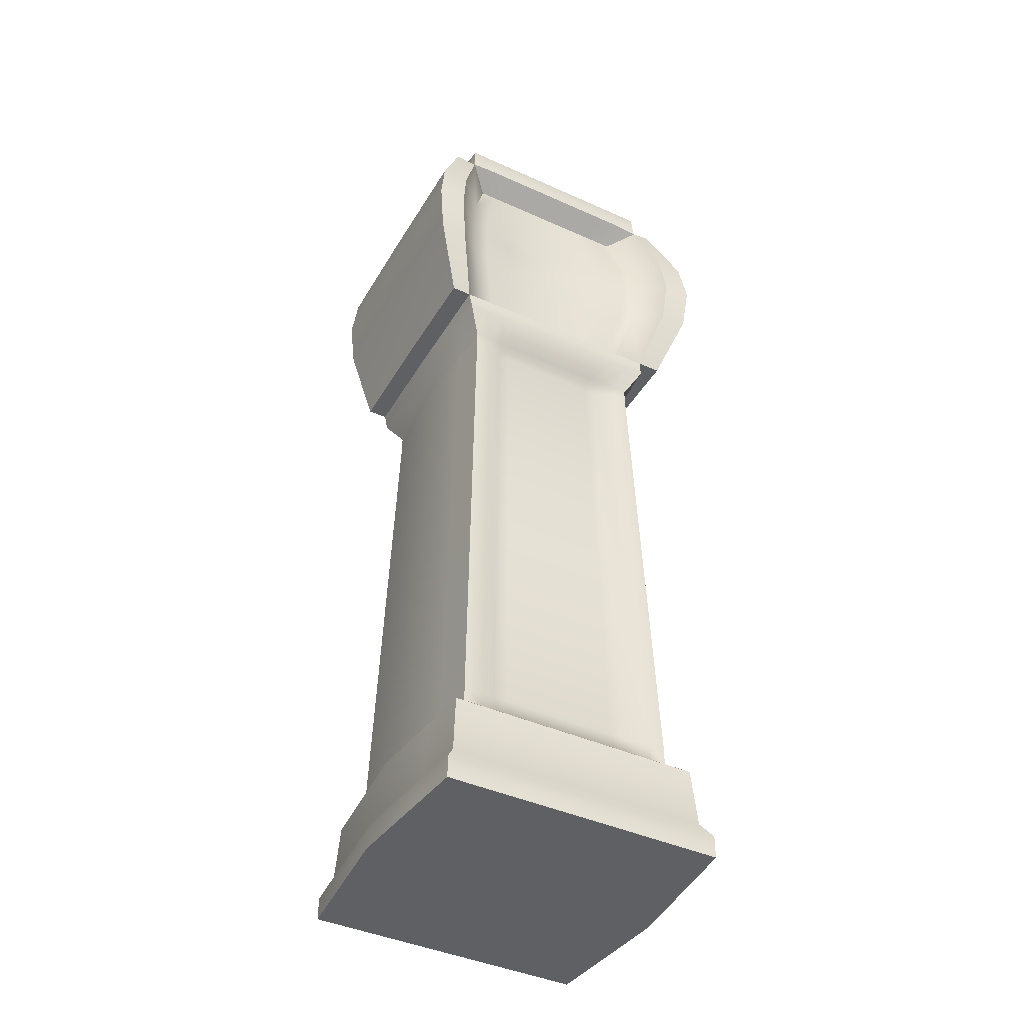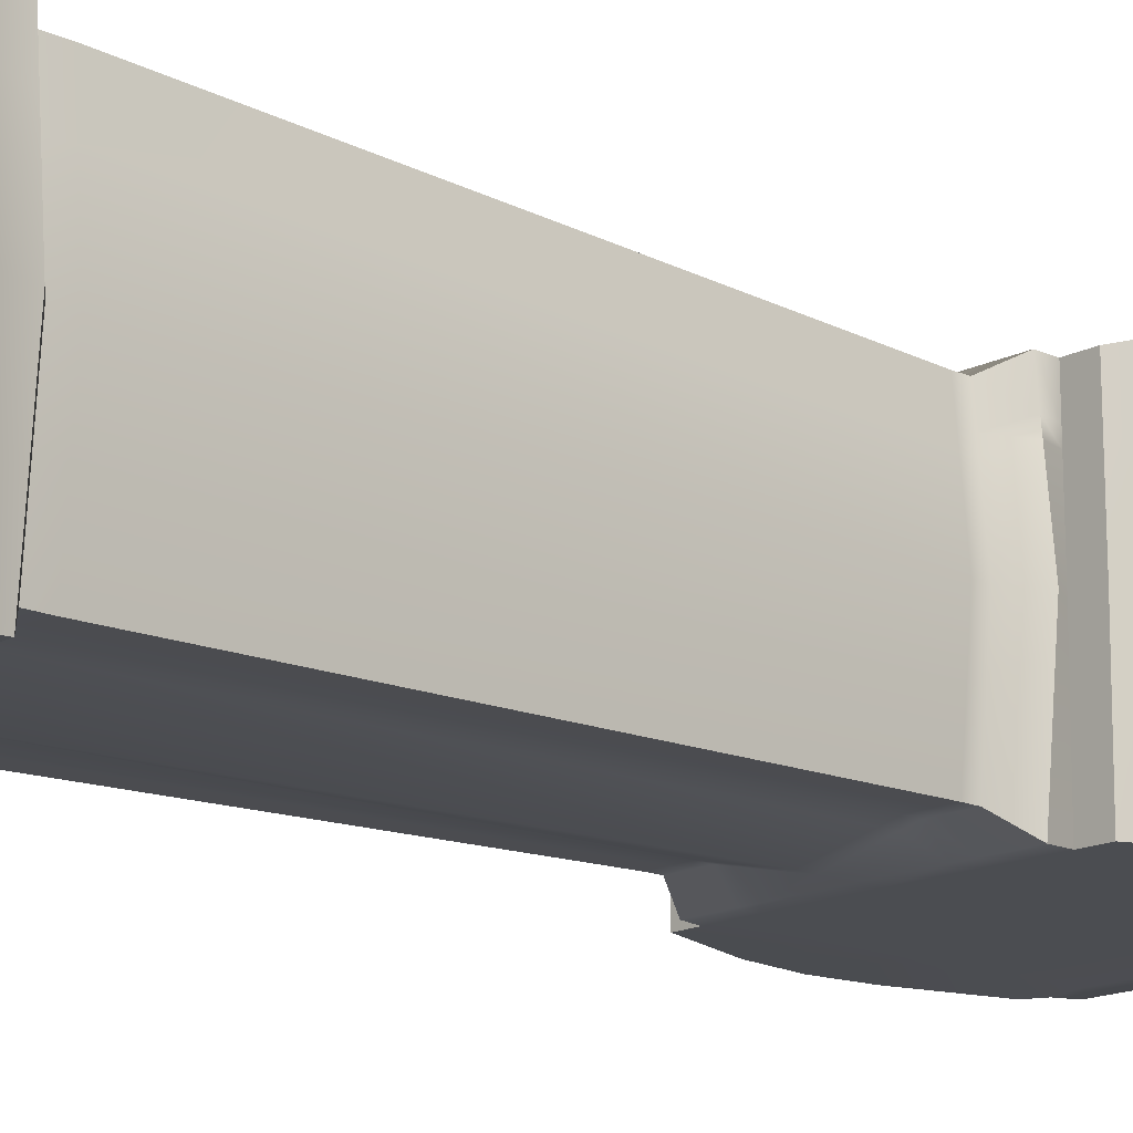
<metadata>
{"format":"obj","ext":"obj","renderer":"f3d","projection":"perspective","resolution":1024,"background":"white","views":[{"elev":-42.2,"azim":-28.4,"up":"+Y"},{"elev":-15.8,"azim":46.5,"up":"+Z"}]}
</metadata>
<code>
v -124.3 -3.278 124.3
v -102.7 601.7 99.47
v 124.3 -3.278 124.3
v 99.47 601.7 99.47
v 124.3 -3.278 -124.3
v 99.47 601.7 -99.47
v -124.3 -3.278 -124.3
v -102.7 601.7 -99.47
v 100 601.7 0
v -103.2 601.7 0
v -135.4 -3.278 0
v 135.4 -3.278 0
v 97.79 96.72 -97.79
v 106.5 96.72 0
v 97.79 96.72 97.79
v -97.79 96.72 97.79
v -106.5 96.72 0
v -97.79 96.72 -97.79
v 0 858 0
v 0 600.4 -99.47
v 0 96.72 -97.79
v 0 -3.278 -124.3
v 0 -3.278 0
v 0 -3.278 124.3
v 0 96.72 97.79
v 0 601.7 99.47
v -100.1 818 99.47
v 103.2 817.2 99.47
v 110.4 825 -99.47
v -107.6 826.7 -99.47
v 110.9 825 0
v -108.1 826.7 0
v 0 820.8 -99.47
v 0 819.5 99.47
v -100 838.6 100
v 100 838.6 100
v 100 838.6 -100
v -100 838.6 -100
v 100 838.6 0
v -100 838.6 0
v 0 838.6 -100
v 0 838.6 100
v 120.5 601.7 99.59
v 120.5 601.7 -99.59
v 121 601.7 0
v 120.5 819.5 99.59
v 120.5 819.5 -99.59
v 121 819.5 0
v -120.5 601.7 99.59
v -120.5 601.7 -99.59
v -121 601.7 0
v -120.5 819.5 99.59
v -120.5 819.5 -99.59
v -121 819.5 0
v -79.22 617.5 79.07
v 79.22 617.5 79.07
v 0 617.5 79.07
v -79.22 803.7 79.07
v 79.22 803.7 79.07
v 0 803.7 79.07
v -88.91 858 86.37
v 91.15 858 86.37
v 91.15 858 -88.86
v -88.91 858 -88.86
v 91.15 858 0
v -88.91 858 0
v 0 858 -88.86
v 0 858 86.37
v 124.4 714.2 124.4
v 99.03 713.8 98.85
v 0 712.8 79.07
v -99.03 713.8 98.85
v -124.4 714.2 124.4
v -150.6 714.2 124.5
v -151.3 714.2 0
v -150.6 714.2 -98.05
v -99.47 713.2 -99.47
v 0 713.2 -99.47
v 99.47 713.2 -99.47
v 150.6 714.2 -98.05
v 151.3 714.2 0
v 150.6 714.2 124.5
v 119.9 755.1 119.9
v 145.2 755.1 120
v 145.8 755.1 0
v 145.2 755.1 -98.15
v 99.47 736.1 -99.47
v 0 736.4 -99.47
v -99.47 736.1 -99.47
v -145.2 755.1 -98.15
v -145.8 755.1 0
v -145.2 755.1 120
v -119.9 755.1 119.9
v -95.47 750.9 95.3
v 0 732.4 79.07
v 95.47 750.9 95.3
v 119.9 668.9 119.9
v 145.2 668.9 120
v 145.8 668.9 0
v 145.2 668.9 -98.15
v 99.47 672.4 -99.47
v 0 672 -99.47
v -99.47 672.4 -99.47
v -145.2 668.9 -98.15
v -145.8 668.9 0
v -145.2 668.9 120
v -119.9 668.9 119.9
v -95.47 675 95.3
v 0 678 79.07
v 95.47 675 95.3
v -99.49 586.2 99.49
v -108.9 586.2 0
v -99.49 586.2 -99.49
v 0 585 -99.49
v 99.49 586.2 -99.49
v 108.9 586.2 0
v 99.49 586.2 99.49
v 0 586.2 99.49
v -86.31 563.5 86.31
v -94.43 563.5 0
v -86.31 563.5 -86.31
v 0 562.4 -99.51
v 86.31 563.5 -86.31
v 94.43 563.5 0
v 86.31 563.5 86.31
v 0 563.5 86.31
v -81.14 96.72 97.79
v -71.61 563.5 86.31
v -82.55 586.2 99.49
v -85.2 601.7 99.47
v -65.73 617.5 79.07
v -79.22 675.5 92.54
v -82.17 713.6 95.48
v -79.22 747.8 92.54
v -65.73 803.7 79.07
v -82.54 819.5 99.47
v -82.97 838.6 100
v -82.97 858 86.37
v -82.97 858 0
v -82.97 858 -88.86
v -82.97 838.6 -100
v -82.54 819.7 -99.47
v -82.54 736.2 -99.47
v -82.54 713.2 -99.47
v -82.54 672.4 -99.47
v -85.2 601.5 -99.47
v -82.55 586 -99.49
v -71.61 563.3 -86.31
v -81.14 96.72 -97.79
v -103.2 -3.278 -124.3
v -112.3 -3.278 0
v -103.2 -3.278 124.3
v -64.78 96.72 97.79
v -82.37 -3.278 124.3
v -89.68 -3.278 0
v -82.37 -3.278 -124.3
v -64.78 96.72 -97.79
v -57.17 563.2 -86.31
v -65.91 585.8 -99.49
v -68.03 601.3 -99.47
v -65.9 672.3 -99.47
v -65.9 713.2 -99.47
v -65.9 736.2 -99.47
v -65.9 819.9 -99.47
v -66.24 838.6 -100
v -66.24 858 -88.86
v -66.24 858 0
v -66.24 858 86.37
v -66.24 838.6 100
v -65.9 819.5 99.47
v -52.48 803.7 79.07
v -63.24 744.7 89.82
v -65.6 713.4 92.17
v -63.24 676 89.82
v -52.48 617.5 79.07
v -68.03 601.7 99.47
v -65.91 586.2 99.49
v -57.17 563.5 86.31
v 82.71 96.72 97.79
v 105.2 -3.278 124.3
v 114.5 -3.278 0
v 105.2 -3.278 -124.3
v 82.71 96.72 -97.79
v 73 563.4 -86.31
v 84.15 586 -99.49
v 84.13 601.5 -99.47
v 84.13 672.4 -99.47
v 84.13 713.2 -99.47
v 84.13 736.2 -99.47
v 84.13 819.7 -99.47
v 84.58 838.6 -100
v 84.58 858 -88.86
v 84.58 858 0
v 84.58 858 86.37
v 84.58 838.6 100
v 84.13 819.5 99.47
v 67 803.7 79.07
v 80.75 748.1 92.8
v 83.76 713.6 95.8
v 80.75 675.5 92.8
v 67 617.5 79.07
v 84.13 601.7 99.47
v 84.15 586.2 99.49
v 73 563.5 86.31
v 64.05 96.72 97.79
v 81.43 -3.278 124.3
v 88.66 -3.278 0
v 81.43 -3.278 -124.3
v 64.05 96.72 -97.79
v 56.52 563.1 -86.31
v 65.16 585.7 -99.49
v 65.15 601.3 -99.47
v 65.15 672.3 -99.47
v 65.15 713.2 -99.47
v 65.15 736.2 -99.47
v 65.15 819.9 -99.47
v 65.49 838.6 -100
v 65.49 858 -88.86
v 65.49 858 0
v 65.49 858 86.37
v 65.49 838.6 100
v 65.15 819.5 99.47
v 51.88 803.7 79.07
v 62.53 744.5 89.7
v 64.86 713.4 92.03
v 62.53 676.1 89.7
v 51.88 617.5 79.07
v 65.15 601.7 99.47
v 65.16 586.2 99.49
v 56.52 563.5 86.31
v -74.7 84.23 112.8
v -93.56 84.23 112.8
v -112.8 84.23 112.8
v -122.8 84.23 0
v -112.8 84.23 -112.8
v -93.56 84.23 -112.8
v -74.7 84.23 -112.8
v 0 84.23 -112.8
v 73.85 84.23 -112.8
v 95.37 84.23 -112.8
v 112.8 84.23 -112.8
v 122.8 84.23 0
v 112.8 84.23 112.8
v 95.37 84.23 112.8
v 73.85 84.23 112.8
v 0 84.23 112.8
v 55.5 553.1 78.35
v -0.0566 553.1 78.35
v -57.3 553.1 78.35
v -71.62 552.1 86.32
v -86.32 552.1 86.32
v -94.43 552.1 0
v -86.32 552.1 -86.32
v -71.62 551.9 -86.32
v -57.18 551.7 -86.32
v 0 551 -99.2
v 56.53 551.7 -86.32
v 73.01 551.9 -86.32
v 86.32 552.1 -86.32
v 94.43 552.1 0
v 86.32 552.1 86.32
v 73.01 552.1 86.32
v -97.78 112 97.78
v -81.13 112 97.78
v -64.85 117.6 88.54
v -0.06382 117.6 88.54
v 62.82 117.6 88.54
v 82.7 112 97.78
v 97.78 112 97.78
v 106.5 112 0
v 97.78 112 -97.78
v 82.7 112 -97.78
v 64.04 112 -97.78
v 0 112 -98.27
v -64.77 112 -97.78
v -81.13 112 -97.78
v -97.78 112 -97.78
v -106.5 112 0
v -82.97 858 72.57
v -88.91 858 72.57
v -100 838.6 72.57
v -107.7 826.7 72.18
v -120.6 819.5 72.26
v -145.4 755.1 87.09
v -150.8 714.2 90.34
v -145.4 668.9 87.09
v -120.6 601.7 72.26
v -102.8 601.7 72.18
v -102.1 586.2 72.2
v -88.53 563.5 62.63
v -88.54 552.1 62.64
v -100.2 112 70.95
v -100.2 96.72 70.97
v -115.5 84.23 81.83
v -127.4 -3.278 90.23
v -105.7 -3.278 90.23
v -84.37 -3.278 90.23
v 0 -3.278 90.23
v 83.41 -3.278 90.23
v 107.7 -3.278 90.23
v 127.4 -3.278 90.23
v 115.5 84.23 81.83
v 100.2 96.72 70.97
v 100.2 112 70.95
v 88.54 552.1 62.64
v 88.53 563.5 62.63
v 102.1 586.2 72.2
v 99.62 601.7 72.18
v 120.6 601.7 72.26
v 145.4 668.9 87.09
v 150.8 714.2 90.34
v 145.4 755.1 87.09
v 120.6 819.5 72.26
v 110.5 825 72.18
v 100 838.6 72.57
v 91.15 858 72.57
v 84.58 858 72.57
v 65.49 858 72.57
v 0 858 72.57
v -66.24 858 72.57
v -82.97 858 61.58
v -88.91 858 61.58
v -100 838.6 61.58
v -107.8 826.7 61.25
v -120.7 819.5 61.32
v -145.4 755.1 73.9
v -150.9 714.2 76.66
v -145.4 668.9 73.9
v -120.7 601.7 61.32
v -102.9 601.7 61.25
v -103.1 586.2 61.26
v -89.43 563.5 53.14
v -89.43 552.1 53.15
v -101.1 112 60.21
v -101.1 96.72 60.22
v -116.6 84.23 69.43
v -128.6 -3.278 76.56
v -106.7 -3.278 76.56
v -85.18 -3.278 76.56
v 0 -3.278 76.56
v 84.21 -3.278 76.56
v 108.8 -3.278 76.56
v 128.6 -3.278 76.56
v 116.6 84.23 69.43
v 101.1 96.72 60.22
v 101.1 112 60.21
v 89.43 552.1 53.15
v 89.43 563.5 53.14
v 103.1 586.2 61.26
v 99.68 601.7 61.25
v 120.7 601.7 61.32
v 145.4 668.9 73.9
v 150.9 714.2 76.66
v 145.4 755.1 73.9
v 120.7 819.5 61.32
v 110.6 825 61.25
v 100 838.6 61.58
v 91.15 858 61.58
v 84.58 858 61.58
v 65.49 858 61.58
v 0 858 61.58
v -66.24 858 61.58
v 51.18 858 72.57
v 51.18 858 86.37
v 51.18 838.6 100
v 50.91 819.5 99.47
v 40.54 803.7 79.07
v 48.86 741.9 87.38
v 50.68 713.3 89.19
v 48.86 676.5 87.38
v 40.54 617.5 79.07
v 50.91 601.7 99.47
v 50.92 586.2 99.49
v 44.17 563.5 86.31
v 43.36 553.1 78.35
v 49.08 117.6 88.54
v 50.05 96.72 97.79
v 57.71 84.23 112.8
v 63.63 -3.278 124.3
v 65.18 -3.278 90.23
v 65.8 -3.278 76.56
v 69.28 -3.278 0
v 63.63 -3.278 -124.3
v 57.71 84.23 -112.8
v 50.05 96.72 -97.79
v 50.04 112 -97.89
v 44.17 551.6 -89.13
v 44.17 563 -89.19
v 50.92 585.6 -99.49
v 50.91 601.1 -99.47
v 50.91 672.2 -99.47
v 50.91 713.2 -99.47
v 50.91 736.3 -99.47
v 50.91 820.1 -99.47
v 51.18 838.6 -100
v 51.18 858 -88.86
v 51.18 858 0
v 51.18 858 61.58
v -53.92 858 86.37
v -53.92 858 72.57
v -53.92 858 61.58
v -53.92 858 0
v -53.92 858 -88.86
v -53.92 838.6 -100
v -53.64 820.1 -99.47
v -53.64 736.3 -99.47
v -53.64 713.2 -99.47
v -53.64 672.2 -99.47
v -55.37 601.1 -99.47
v -53.65 585.6 -99.49
v -46.54 563 -88.76
v -46.54 551.6 -88.71
v -52.72 112 -97.87
v -52.73 96.72 -97.79
v -60.8 84.23 -112.8
v -67.05 -3.278 -124.3
v -73 -3.278 0
v -69.33 -3.278 76.56
v -68.68 -3.278 90.23
v -67.05 -3.278 124.3
v -60.8 84.23 112.8
v -52.73 96.72 97.79
v -52.8 117.6 88.54
v -46.65 553.1 78.35
v -46.54 563.5 86.31
v -53.65 586.2 99.49
v -55.37 601.7 99.47
v -42.72 617.5 79.07
v -51.48 676.4 87.82
v -53.4 713.3 89.74
v -51.48 742.4 87.82
v -42.72 803.7 79.07
v -53.64 819.5 99.47
v -53.92 838.6 100
v -103.2 16.9 124.3
v -82.37 16.9 124.3
v -67.05 16.9 124.3
v 0 16.9 124.3
v 63.63 16.9 124.3
v 81.43 16.9 124.3
v 105.2 16.9 124.3
v 124.3 16.9 124.3
v 127.4 16.9 90.23
v 128.6 16.9 76.56
v 135.4 16.9 0
v 124.3 16.9 -124.3
v 105.2 16.9 -124.3
v 81.43 16.9 -124.3
v 63.63 16.9 -124.3
v 0 16.9 -124.3
v -67.05 16.9 -124.3
v -82.37 16.9 -124.3
v -103.2 16.9 -124.3
v -124.3 16.9 -124.3
v -135.4 16.9 0
v -128.6 16.9 76.56
v -127.4 16.9 90.23
v -124.3 16.9 124.3
v -96.19 31.1 115.9
v -76.8 31.1 115.9
v -62.52 31.1 115.9
v 0 31.1 115.9
v 59.33 31.1 115.9
v 75.93 31.1 115.9
v 98.06 31.1 115.9
v 115.9 31.1 115.9
v 118.8 31.1 84.13
v 119.9 31.1 71.39
v 126.2 31.1 0
v 115.9 31.1 -115.9
v 98.06 31.1 -115.9
v 75.93 31.1 -115.9
v 59.33 31.1 -115.9
v 0 31.1 -115.9
v -62.52 31.1 -115.9
v -76.8 31.1 -115.9
v -96.19 31.1 -115.9
v -115.9 31.1 -115.9
v -126.2 31.1 0
v -119.9 31.1 71.39
v -118.8 31.1 84.13
v -115.9 31.1 115.9
o Cube
f 118 373 372 26
f 116 115 6 9
f 389 114 20 390
f 112 10 8 113
f 19 397 396 67
f 22 383 382 23
f 398 397 19 361
f 112 331 330 10
f 381 340 23 382
f 349 116 9 350
f 14 242 241 13
f 345 344 242 14
f 378 377 25 246
f 335 17 234 336
f 18 235 234 17
f 384 238 21 385
f 166 140 139 167
f 159 147 146 160
f 237 236 149 157
f 155 151 150 156
f 339 338 151 155
f 231 153 127 232
f 129 177 176 130
f 362 167 139 321
f 393 392 78 88
f 85 81 80 86
f 354 353 81 85
f 368 95 71 369
f 90 76 75 91
f 143 163 162 144
f 172 134 133 173
f 326 91 75 327
f 395 394 33 41
f 39 31 29 37
f 357 356 31 39
f 365 42 34 366
f 38 30 32 40
f 141 165 164 142
f 169 137 136 170
f 323 40 32 324
f 86 80 79 87
f 45 9 6 44
f 47 29 31 48
f 351 350 9 45
f 82 84 83 69
f 355 48 31 356
f 50 8 10 51
f 76 90 89 77
f 54 32 30 53
f 92 74 73 93
f 329 51 10 330
f 325 324 32 54
f 96 70 69 83
f 371 57 26 372
f 367 366 34 60
f 175 131 130 176
f 72 94 93 73
f 135 171 170 136
f 396 395 41 67
f 65 39 37 63
f 358 357 39 65
f 364 68 42 365
f 64 38 40 66
f 140 166 165 141
f 168 138 137 169
f 322 66 40 323
f 110 56 4 97
f 370 109 57 371
f 174 132 131 175
f 107 2 55 108
f 106 49 2 107
f 328 105 51 329
f 104 50 51 105
f 103 8 50 104
f 145 161 160 146
f 391 390 20 102
f 100 44 6 101
f 99 45 44 100
f 352 351 45 99
f 97 4 43 98
f 84 46 28 83
f 354 85 48 355
f 86 47 48 85
f 87 29 47 86
f 393 88 33 394
f 163 143 142 164
f 90 53 30 89
f 91 54 53 90
f 326 325 54 91
f 93 27 52 92
f 94 58 27 93
f 134 172 171 135
f 368 367 60 95
f 83 28 59 96
f 98 82 69 97
f 352 99 81 353
f 100 80 81 99
f 101 79 80 100
f 391 102 78 392
f 161 145 144 162
f 104 76 77 103
f 105 75 76 104
f 328 327 75 105
f 107 73 74 106
f 108 72 73 107
f 132 174 173 133
f 370 369 71 109
f 97 69 70 110
f 331 112 120 332
f 113 121 120 112
f 147 159 158 148
f 389 388 122 114
f 116 124 123 115
f 349 348 124 116
f 373 118 126 374
f 177 129 128 178
f 332 120 252 333
f 121 253 252 120
f 254 148 158 255
f 388 387 256 122
f 124 260 259 123
f 348 347 260 124
f 375 374 126 248
f 249 178 128 250
f 250 128 119 251
f 129 111 119 128
f 130 2 111 129
f 131 55 2 130
f 132 108 55 131
f 133 72 108 132
f 134 94 72 133
f 135 58 94 134
f 136 27 58 135
f 137 35 27 136
f 138 61 35 137
f 321 139 66 322
f 140 64 66 139
f 141 38 64 140
f 142 30 38 141
f 143 89 30 142
f 144 77 89 143
f 145 103 77 144
f 146 8 103 145
f 147 113 8 146
f 148 121 113 147
f 254 253 121 148
f 236 235 18 149
f 151 11 7 150
f 338 337 11 151
f 232 127 16 233
f 421 246 25 422
f 418 417 23 340
f 416 22 23 417
f 415 414 21 238
f 412 411 122 256
f 410 114 122 411
f 409 20 114 410
f 408 102 20 409
f 407 78 102 408
f 406 88 78 407
f 405 33 88 406
f 404 41 33 405
f 403 67 41 404
f 402 19 67 403
f 401 361 19 402
f 434 42 68 399
f 433 34 42 434
f 432 60 34 433
f 431 95 60 432
f 430 71 95 431
f 429 109 71 430
f 428 57 109 429
f 427 26 57 428
f 426 118 26 427
f 425 126 118 426
f 424 248 126 425
f 244 243 15 179
f 342 181 12 343
f 182 5 12 181
f 240 183 13 241
f 258 184 123 259
f 185 115 123 184
f 186 6 115 185
f 187 101 6 186
f 188 79 101 187
f 189 87 79 188
f 190 29 87 189
f 191 37 29 190
f 192 63 37 191
f 193 65 63 192
f 359 358 65 193
f 195 36 62 194
f 196 28 36 195
f 197 59 28 196
f 198 96 59 197
f 199 70 96 198
f 200 110 70 199
f 201 56 110 200
f 202 4 56 201
f 203 117 4 202
f 204 125 117 203
f 262 261 125 204
f 245 244 179 205
f 341 207 181 342
f 208 182 181 207
f 239 209 183 240
f 257 210 184 258
f 211 185 184 210
f 212 186 185 211
f 213 187 186 212
f 214 188 187 213
f 215 189 188 214
f 216 190 189 215
f 217 191 190 216
f 218 192 191 217
f 219 193 192 218
f 360 359 193 219
f 221 195 194 220
f 222 196 195 221
f 223 197 196 222
f 224 198 197 223
f 225 199 198 224
f 226 200 199 225
f 227 201 200 226
f 228 202 201 227
f 229 203 202 228
f 230 204 203 229
f 247 262 204 230
f 435 152 154 436
f 458 1 152 435
f 456 455 11 337
f 454 7 11 455
f 453 150 7 454
f 452 156 150 453
f 451 450 22 416
f 449 383 22 450
f 447 182 208 448
f 446 5 182 447
f 445 12 5 446
f 444 343 12 445
f 441 180 3 442
f 440 206 180 441
f 439 438 24 379
f 437 420 24 438
f 376 266 25 377
f 423 422 25 266
f 264 127 153 265
f 263 16 127 264
f 334 278 17 335
f 277 18 17 278
f 276 149 18 277
f 275 157 149 276
f 413 274 21 414
f 386 385 21 274
f 272 183 209 273
f 271 13 183 272
f 270 14 13 271
f 346 345 14 270
f 268 179 15 269
f 267 205 179 268
f 264 250 251 263
f 265 249 250 264
f 423 266 248 424
f 376 375 248 266
f 268 262 247 267
f 269 261 262 268
f 346 270 260 347
f 271 259 260 270
f 272 258 259 271
f 273 257 258 272
f 386 274 256 387
f 413 412 256 274
f 276 254 255 275
f 277 253 254 276
f 278 252 253 277
f 334 333 252 278
f 280 61 138 279
f 281 35 61 280
f 282 27 35 281
f 283 52 27 282
f 284 92 52 283
f 285 74 92 284
f 286 106 74 285
f 287 49 106 286
f 288 2 49 287
f 289 111 2 288
f 290 119 111 289
f 291 251 119 290
f 292 263 251 291
f 293 16 263 292
f 294 233 16 293
f 457 295 1 458
f 296 152 1 295
f 297 154 152 296
f 419 298 24 420
f 380 379 24 298
f 300 180 206 299
f 301 3 180 300
f 443 442 3 301
f 303 15 243 302
f 304 269 15 303
f 305 261 269 304
f 306 125 261 305
f 307 117 125 306
f 308 4 117 307
f 309 43 4 308
f 310 98 43 309
f 311 82 98 310
f 312 84 82 311
f 313 46 84 312
f 314 28 46 313
f 315 36 28 314
f 316 62 36 315
f 317 194 62 316
f 318 220 194 317
f 363 319 68 364
f 400 399 68 319
f 279 138 168 320
f 322 280 279 321
f 323 281 280 322
f 324 282 281 323
f 325 283 282 324
f 326 284 283 325
f 327 285 284 326
f 328 286 285 327
f 329 287 286 328
f 330 288 287 329
f 331 289 288 330
f 332 290 289 331
f 333 291 290 332
f 334 292 291 333
f 335 293 292 334
f 336 294 293 335
f 456 337 295 457
f 338 296 295 337
f 339 297 296 338
f 418 340 298 419
f 381 380 298 340
f 342 300 299 341
f 343 301 300 342
f 444 443 301 343
f 345 303 302 344
f 346 304 303 345
f 347 305 304 346
f 348 306 305 347
f 349 307 306 348
f 350 308 307 349
f 351 309 308 350
f 352 310 309 351
f 353 311 310 352
f 354 312 311 353
f 355 313 312 354
f 356 314 313 355
f 357 315 314 356
f 358 316 315 357
f 359 317 316 358
f 360 318 317 359
f 398 361 319 363
f 401 400 319 361
f 321 279 320 362
f 364 220 318 363
f 365 221 220 364
f 366 222 221 365
f 367 223 222 366
f 368 224 223 367
f 369 225 224 368
f 370 226 225 369
f 371 227 226 370
f 372 228 227 371
f 373 229 228 372
f 374 230 229 373
f 375 247 230 374
f 376 267 247 375
f 377 205 267 376
f 378 245 205 377
f 439 379 206 440
f 380 299 206 379
f 381 341 299 380
f 382 207 341 381
f 383 208 207 382
f 449 448 208 383
f 385 209 239 384
f 386 273 209 385
f 387 257 273 386
f 388 210 257 387
f 389 211 210 388
f 390 212 211 389
f 391 213 212 390
f 392 214 213 391
f 393 215 214 392
f 394 216 215 393
f 395 217 216 394
f 396 218 217 395
f 397 219 218 396
f 398 360 219 397
f 363 318 360 398
f 400 320 168 399
f 401 362 320 400
f 402 167 362 401
f 403 166 167 402
f 404 165 166 403
f 405 164 165 404
f 406 163 164 405
f 407 162 163 406
f 408 161 162 407
f 409 160 161 408
f 410 159 160 409
f 411 158 159 410
f 412 255 158 411
f 413 275 255 412
f 414 157 275 413
f 415 237 157 414
f 451 416 156 452
f 417 155 156 416
f 418 339 155 417
f 419 297 339 418
f 420 154 297 419
f 437 436 154 420
f 422 153 231 421
f 423 265 153 422
f 424 249 265 423
f 425 178 249 424
f 426 177 178 425
f 427 176 177 426
f 428 175 176 427
f 429 174 175 428
f 430 173 174 429
f 431 172 173 430
f 432 171 172 431
f 433 170 171 432
f 434 169 170 433
f 399 168 169 434
f 436 460 459 435
f 437 461 460 436
f 438 462 461 437
f 439 463 462 438
f 440 464 463 439
f 441 465 464 440
f 442 466 465 441
f 443 467 466 442
f 444 468 467 443
f 445 469 468 444
f 446 470 469 445
f 447 471 470 446
f 448 472 471 447
f 449 473 472 448
f 450 474 473 449
f 451 475 474 450
f 452 476 475 451
f 453 477 476 452
f 454 478 477 453
f 455 479 478 454
f 456 480 479 455
f 457 481 480 456
f 458 482 481 457
f 435 459 482 458
f 460 231 232 459
f 461 421 231 460
f 462 246 421 461
f 463 378 246 462
f 464 245 378 463
f 465 244 245 464
f 466 243 244 465
f 467 302 243 466
f 468 344 302 467
f 469 242 344 468
f 470 241 242 469
f 471 240 241 470
f 472 239 240 471
f 473 384 239 472
f 474 238 384 473
f 475 415 238 474
f 476 237 415 475
f 477 236 237 476
f 478 235 236 477
f 479 234 235 478
f 480 336 234 479
f 481 294 336 480
f 482 233 294 481
f 459 232 233 482

</code>
